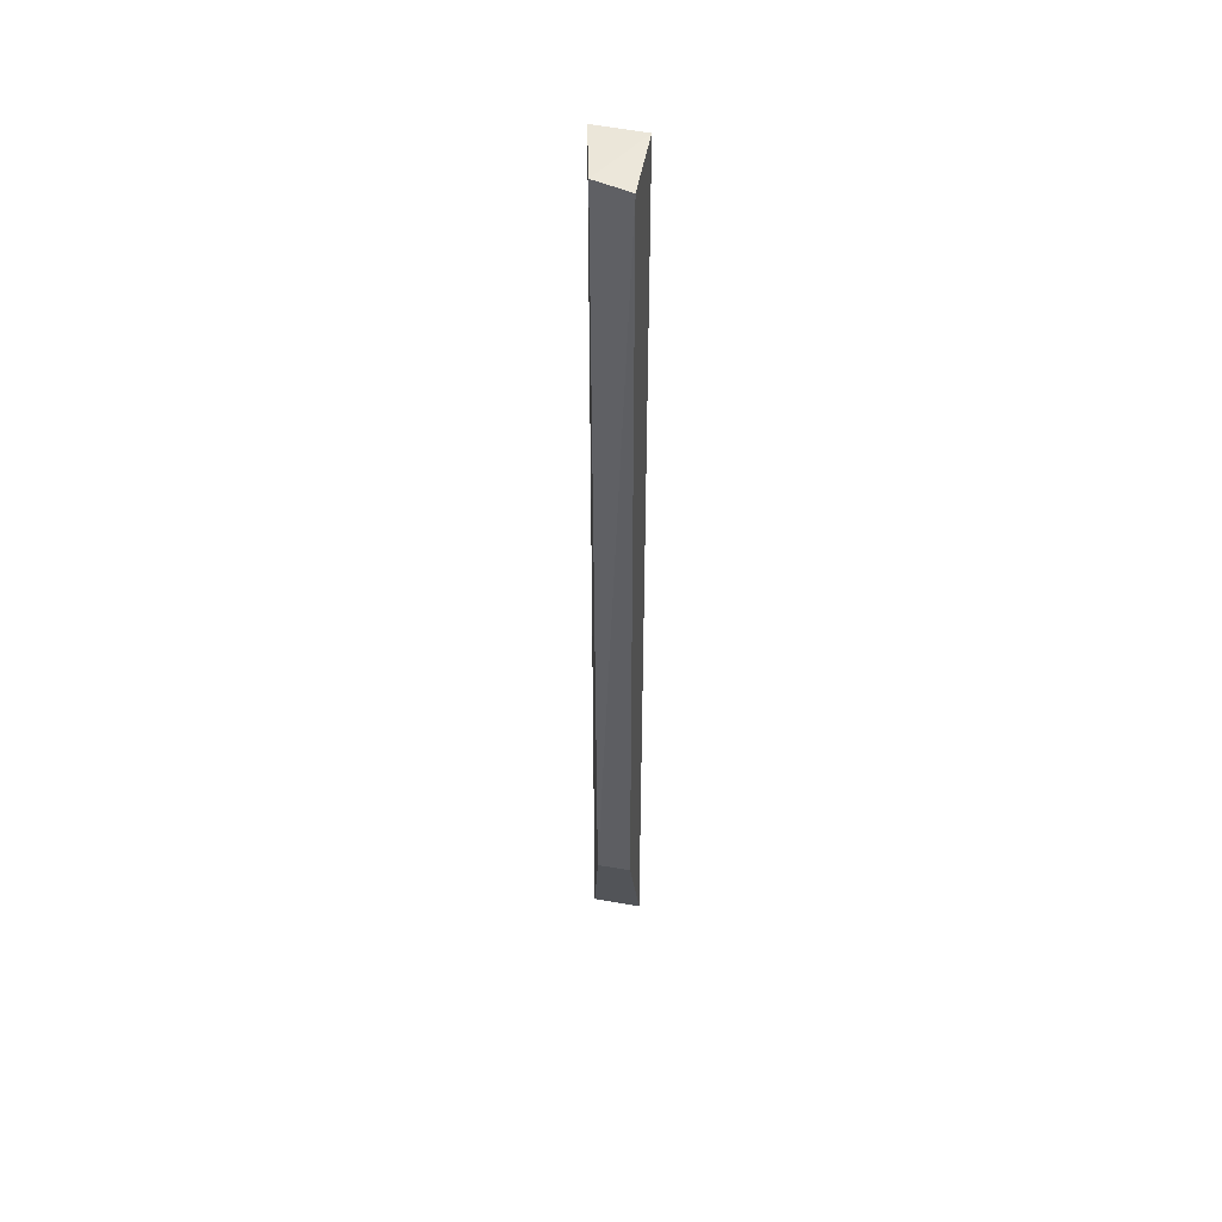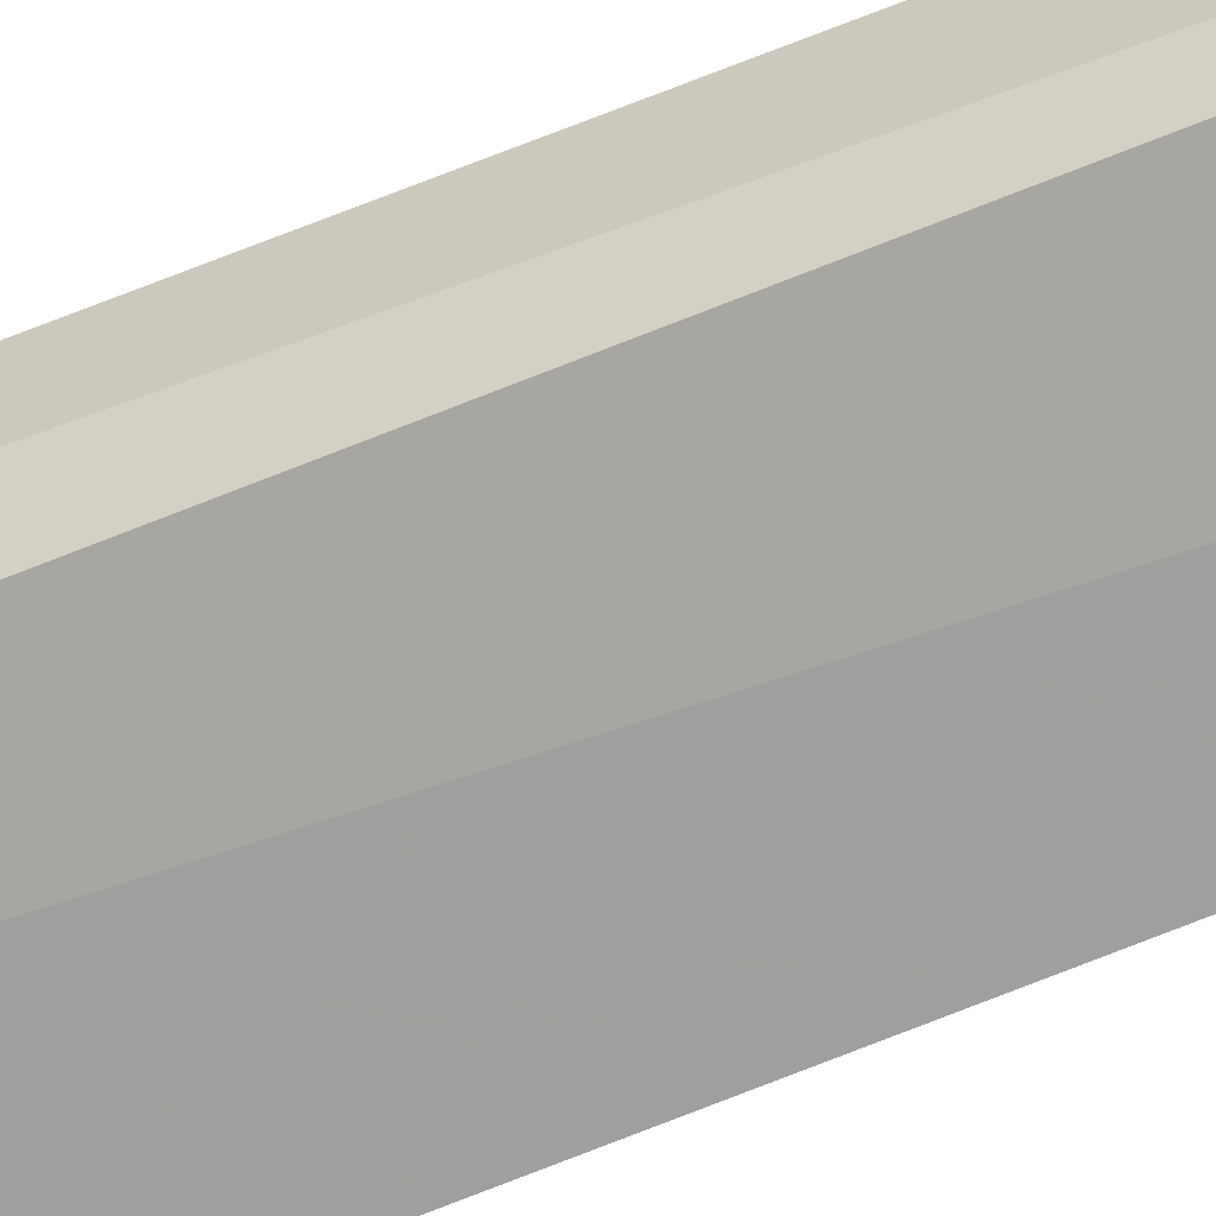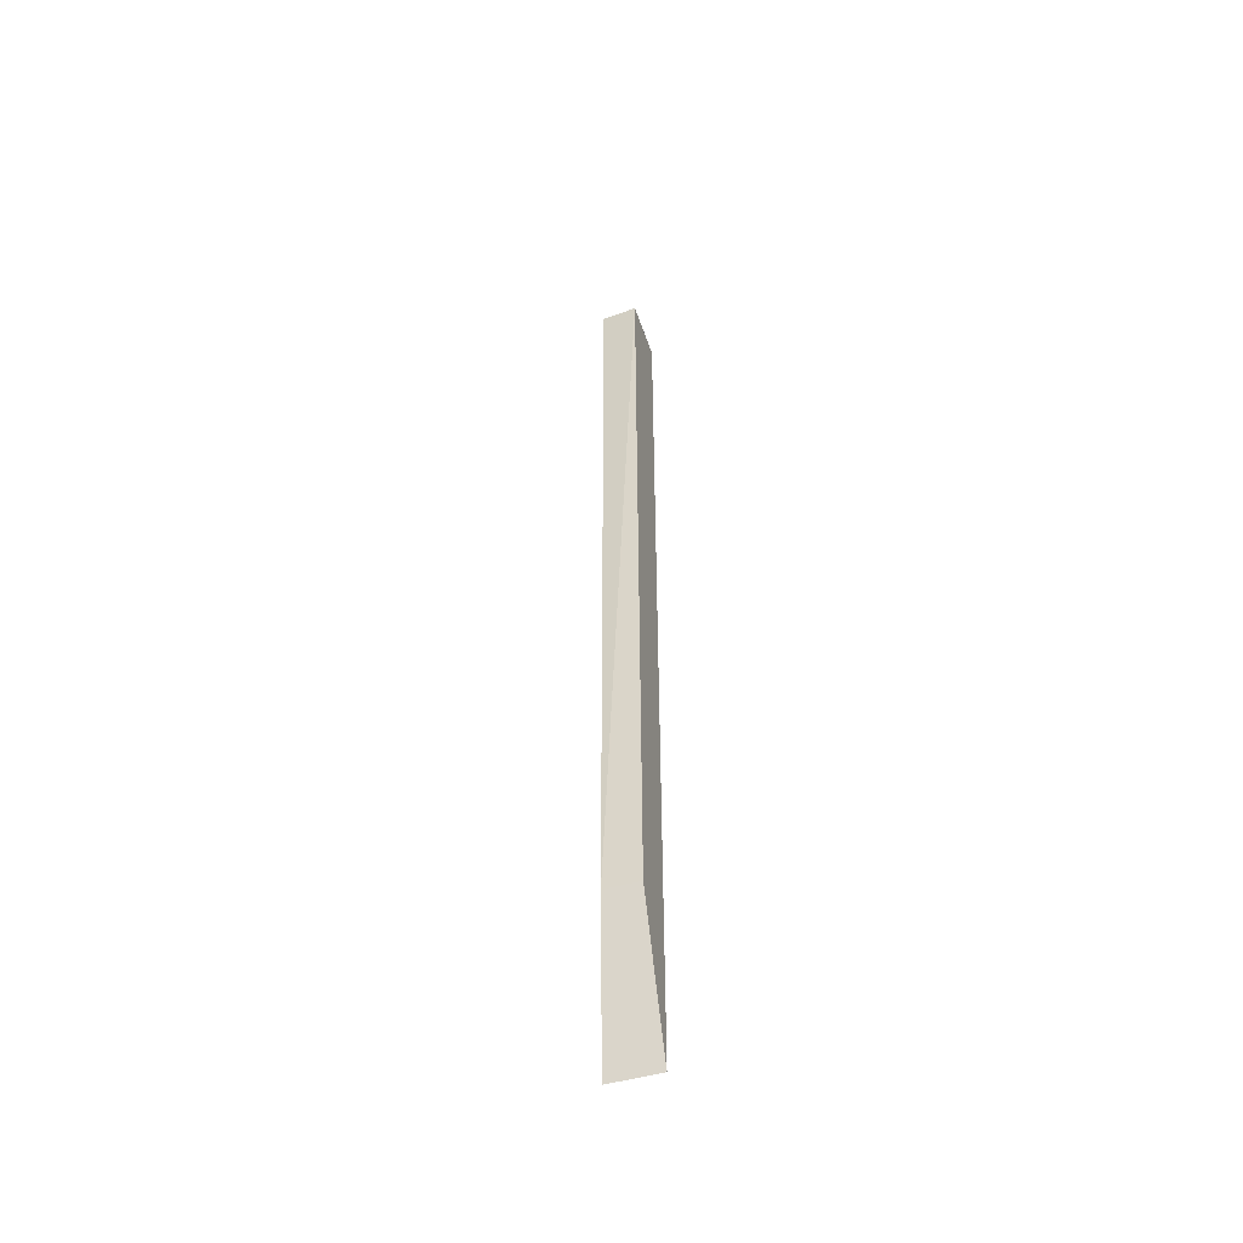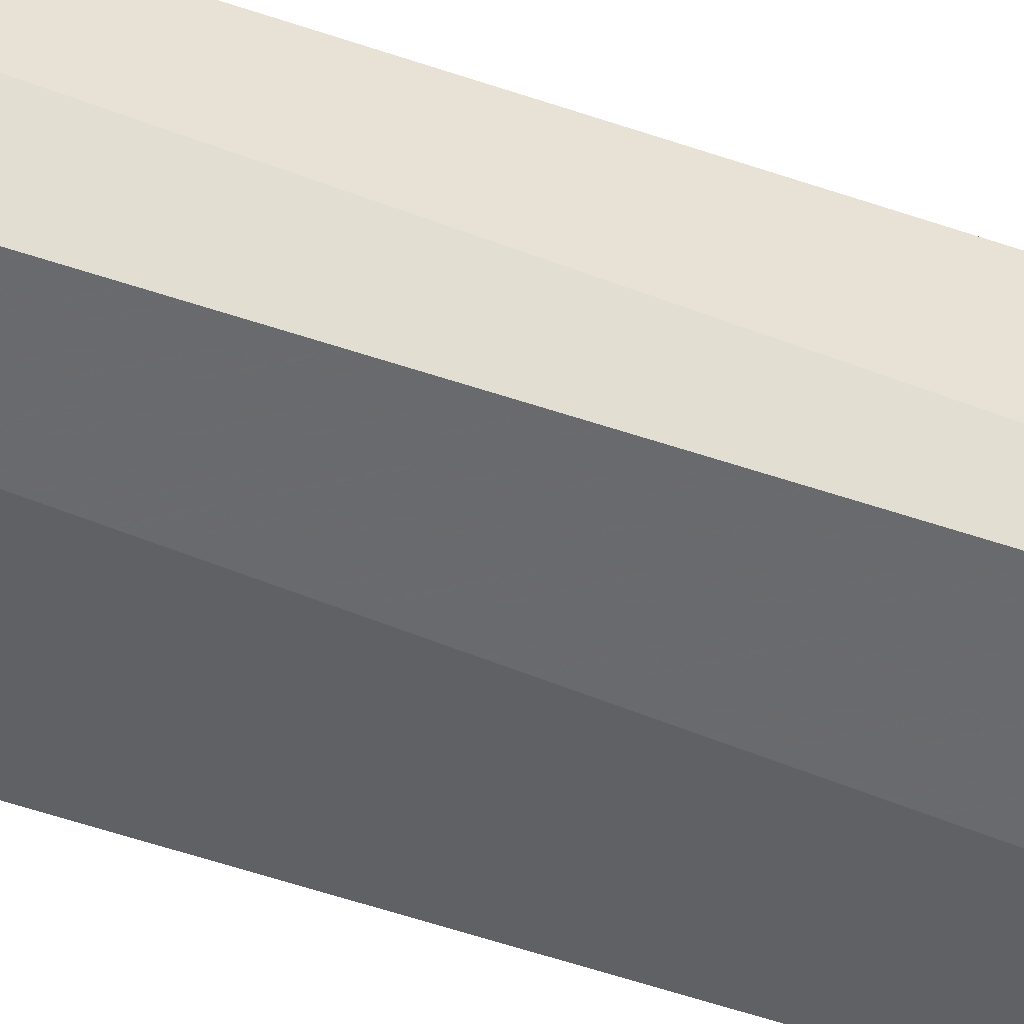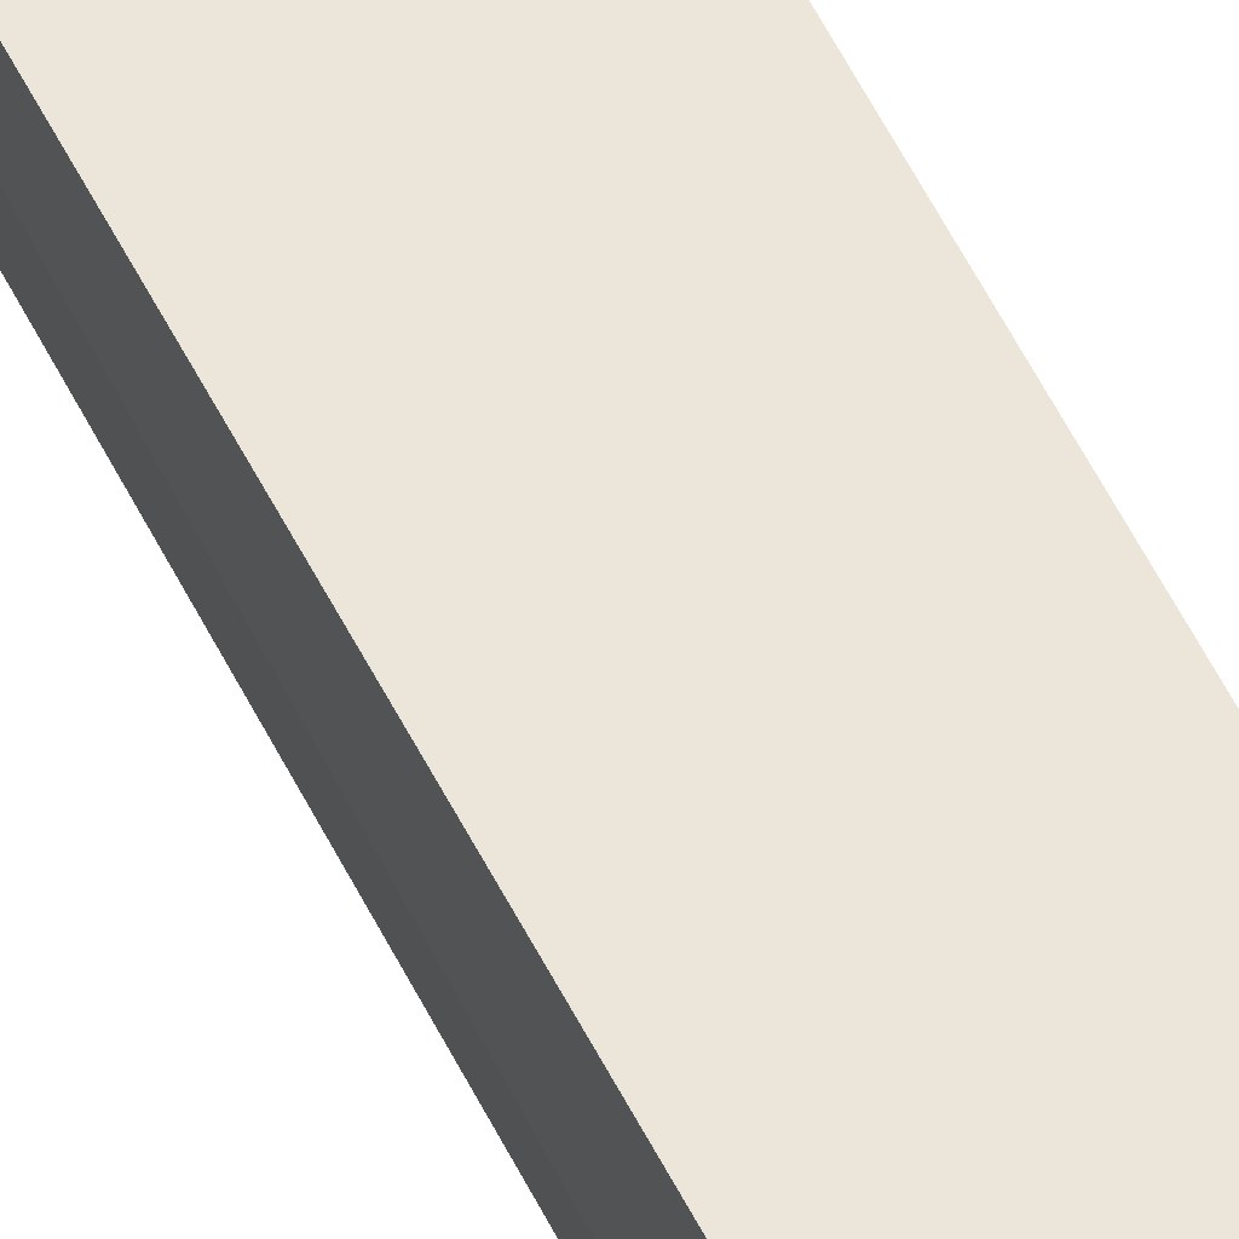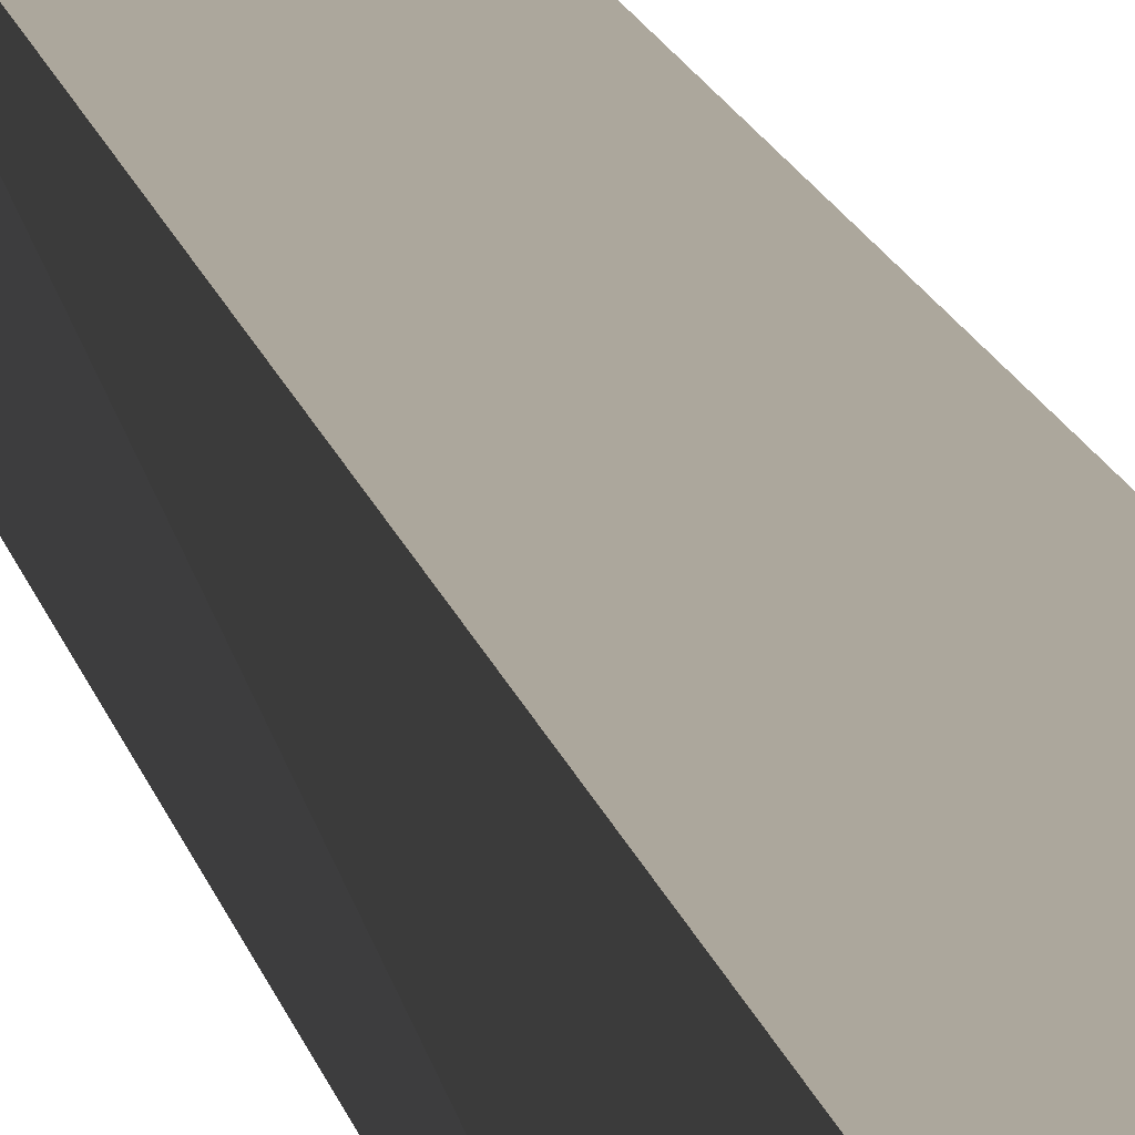
<metadata>
{"format":"obj","ext":"obj","renderer":"f3d","projection":"perspective","resolution":1024,"background":"white","views":[{"elev":46.4,"azim":-78.6,"up":"+Y"},{"elev":-60.6,"azim":-66.4,"up":"+Z"},{"elev":-51.3,"azim":-73.0,"up":"+Y"},{"elev":-38.3,"azim":-115.5,"up":"+Z"},{"elev":47.4,"azim":-23.3,"up":"+Z"},{"elev":8.3,"azim":173.5,"up":"+Z"}]}
</metadata>
<code>
v -0.04477 0.09072 0.04803
v -0.04477 -0.1227 0.04803
v -0.04421 0.09072 0.03719
v -0.04477 -0.1227 0.03736
v -0.05862 0.08853 0.04803
v -0.05693 -0.09256 0.04072
v -0.05747 0.08946 0.04019
v -0.05693 -0.09256 0.04803
f 1 2 3
f 3 2 4
f 6 4 2
f 7 5 1
f 7 1 3
f 7 6 5
f 7 3 4
f 7 4 6
f 8 6 2
f 8 5 6
f 8 2 1
f 8 1 5

</code>
